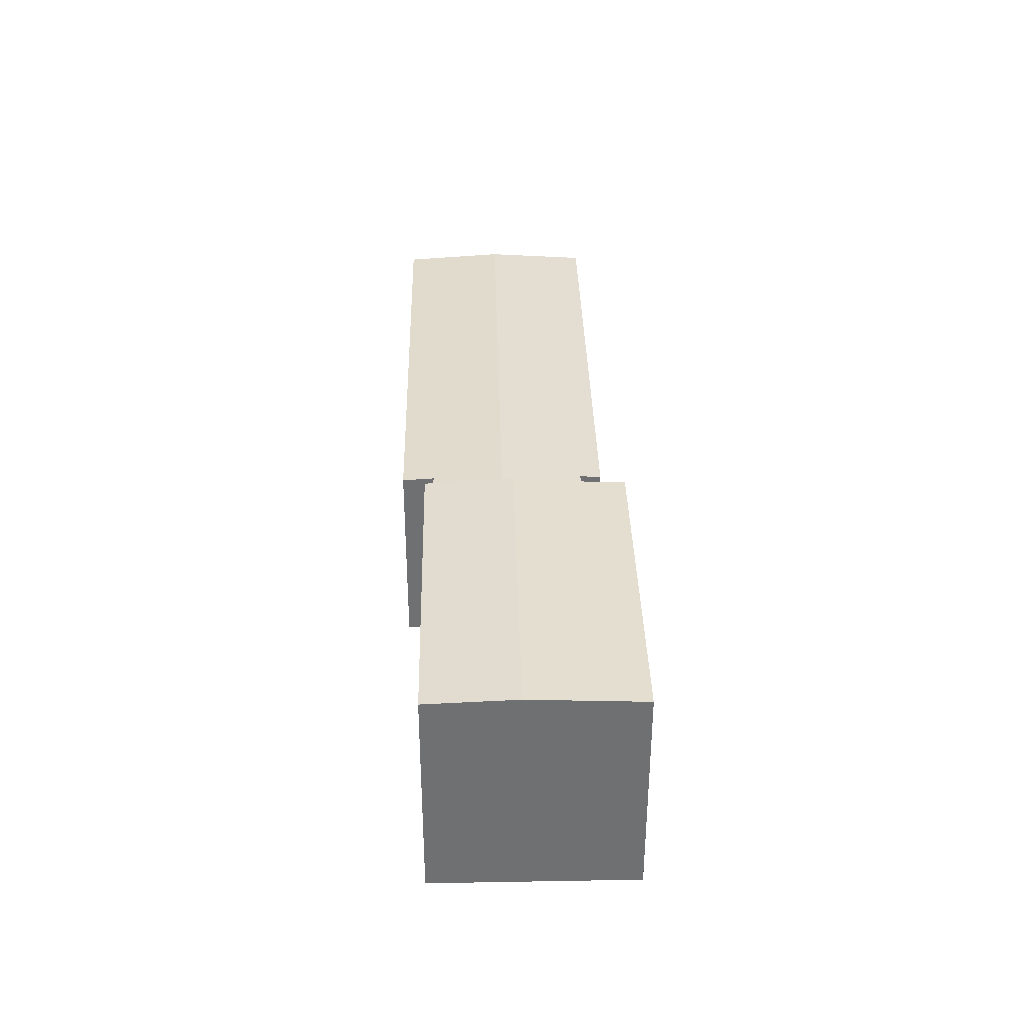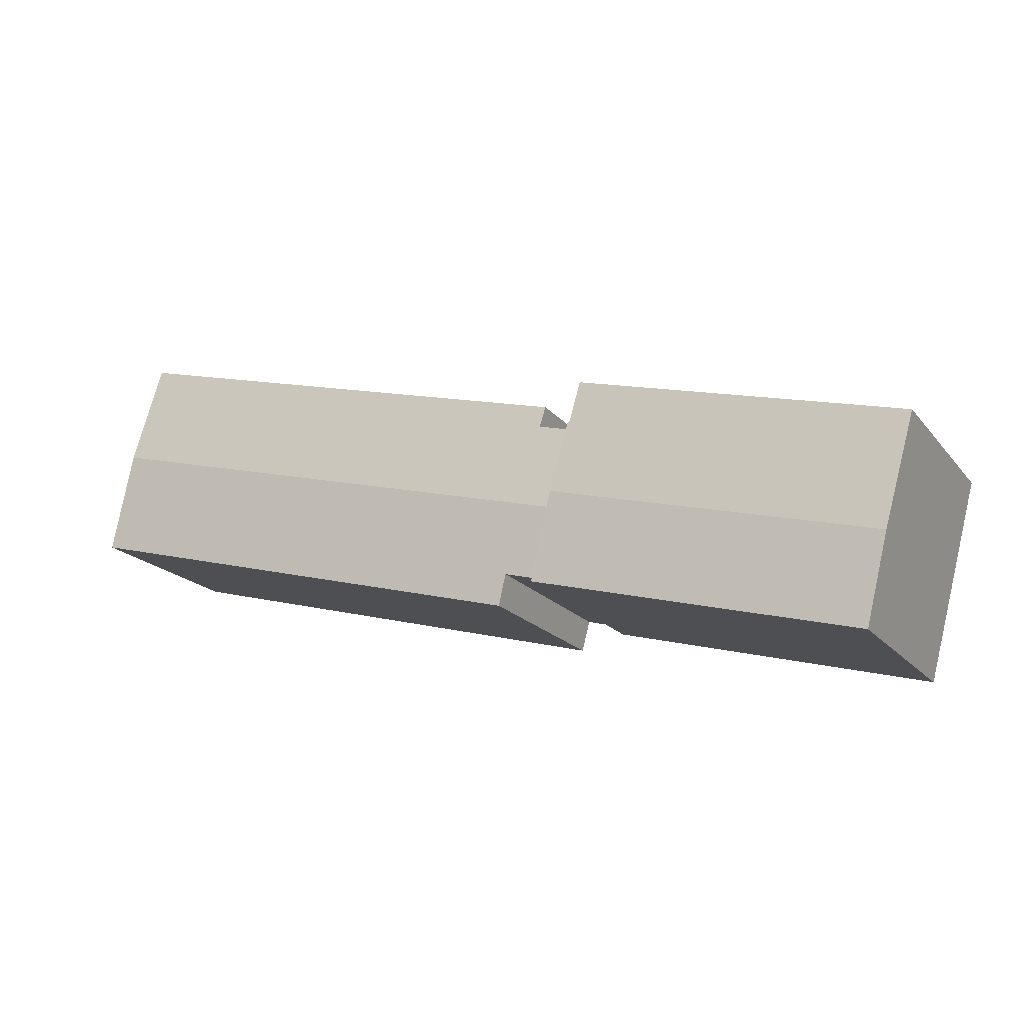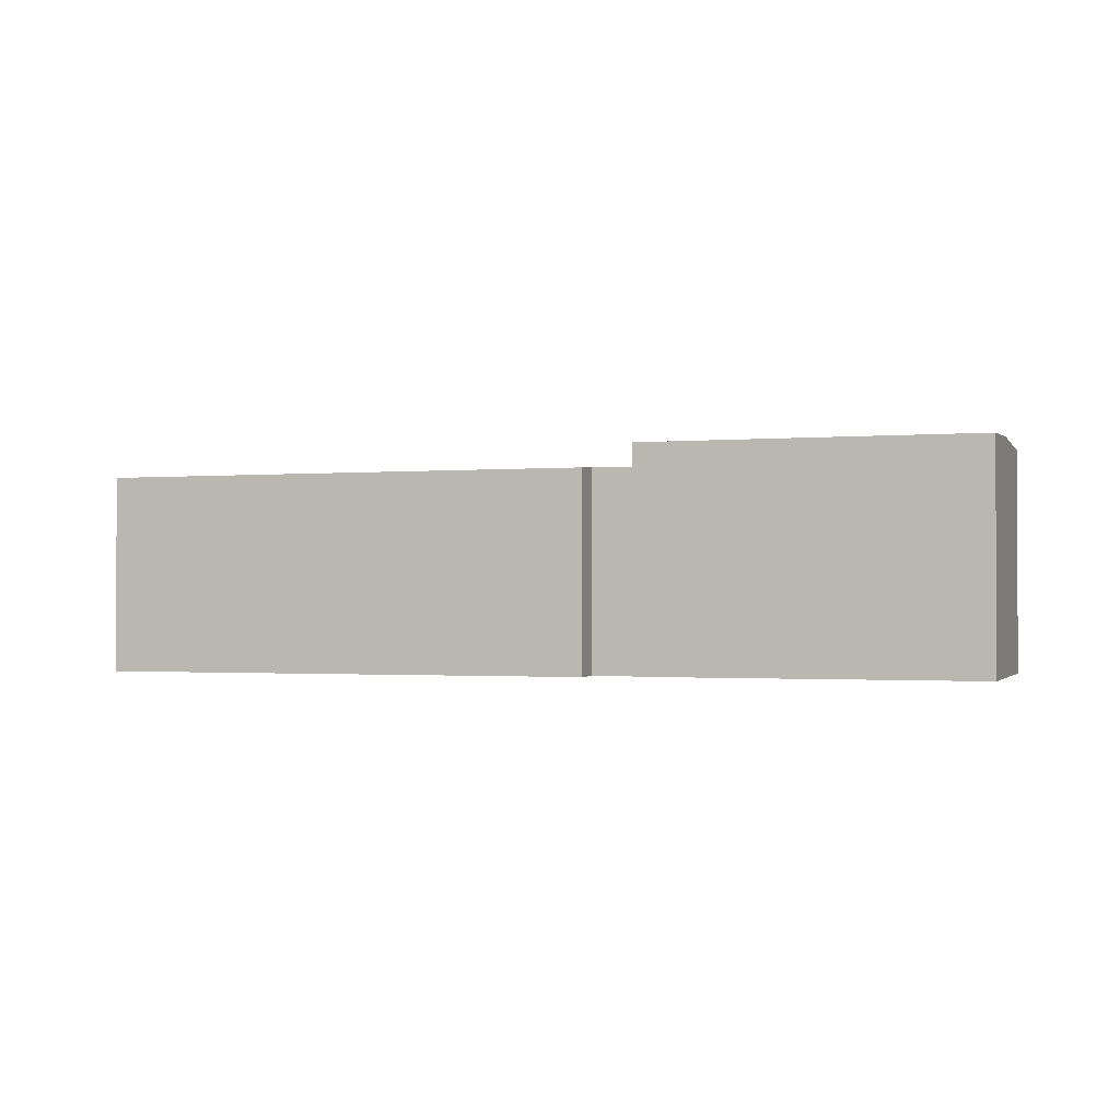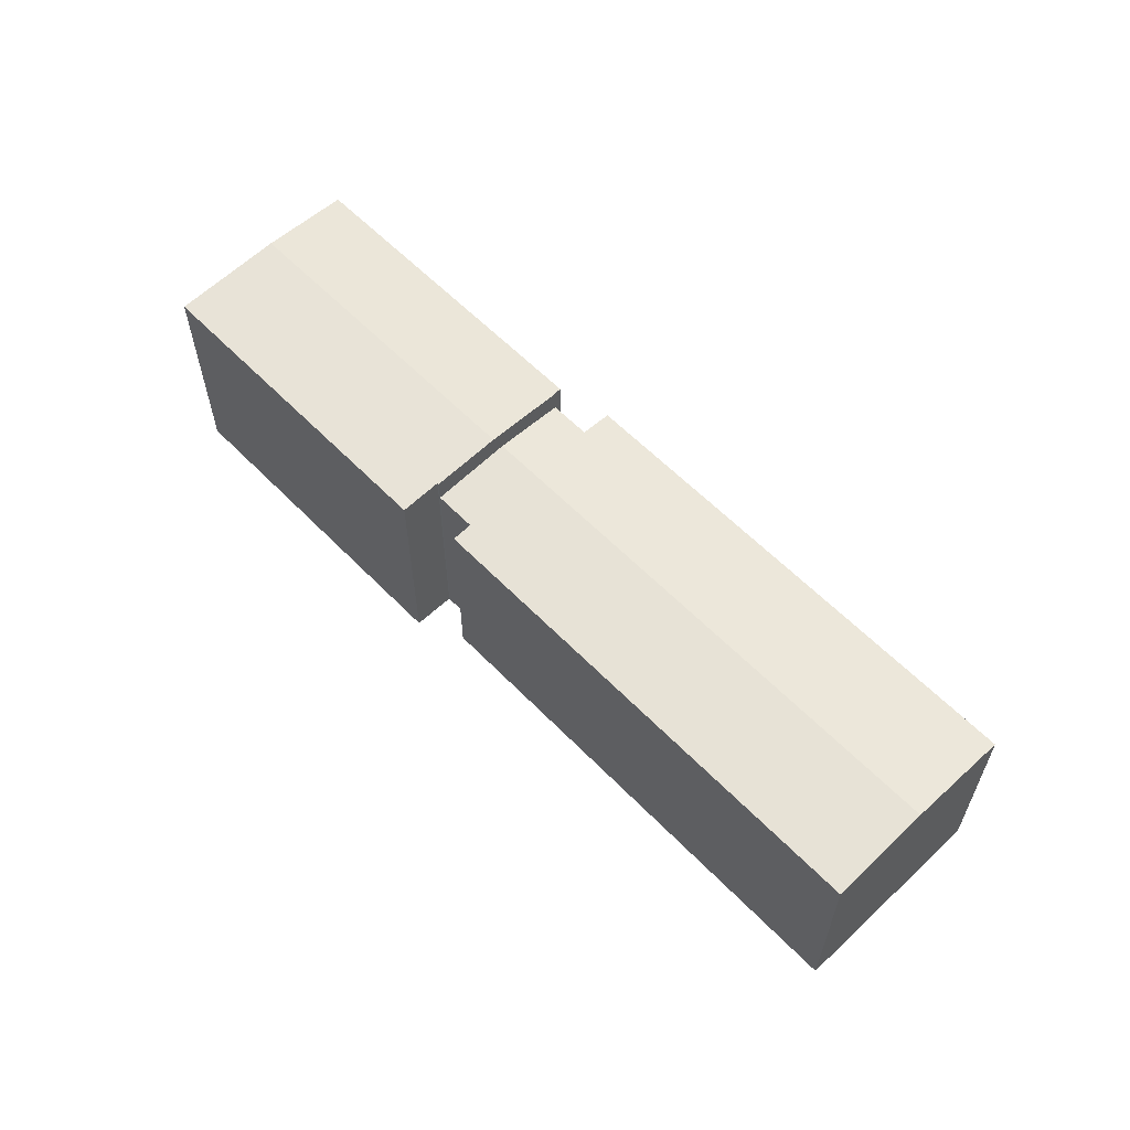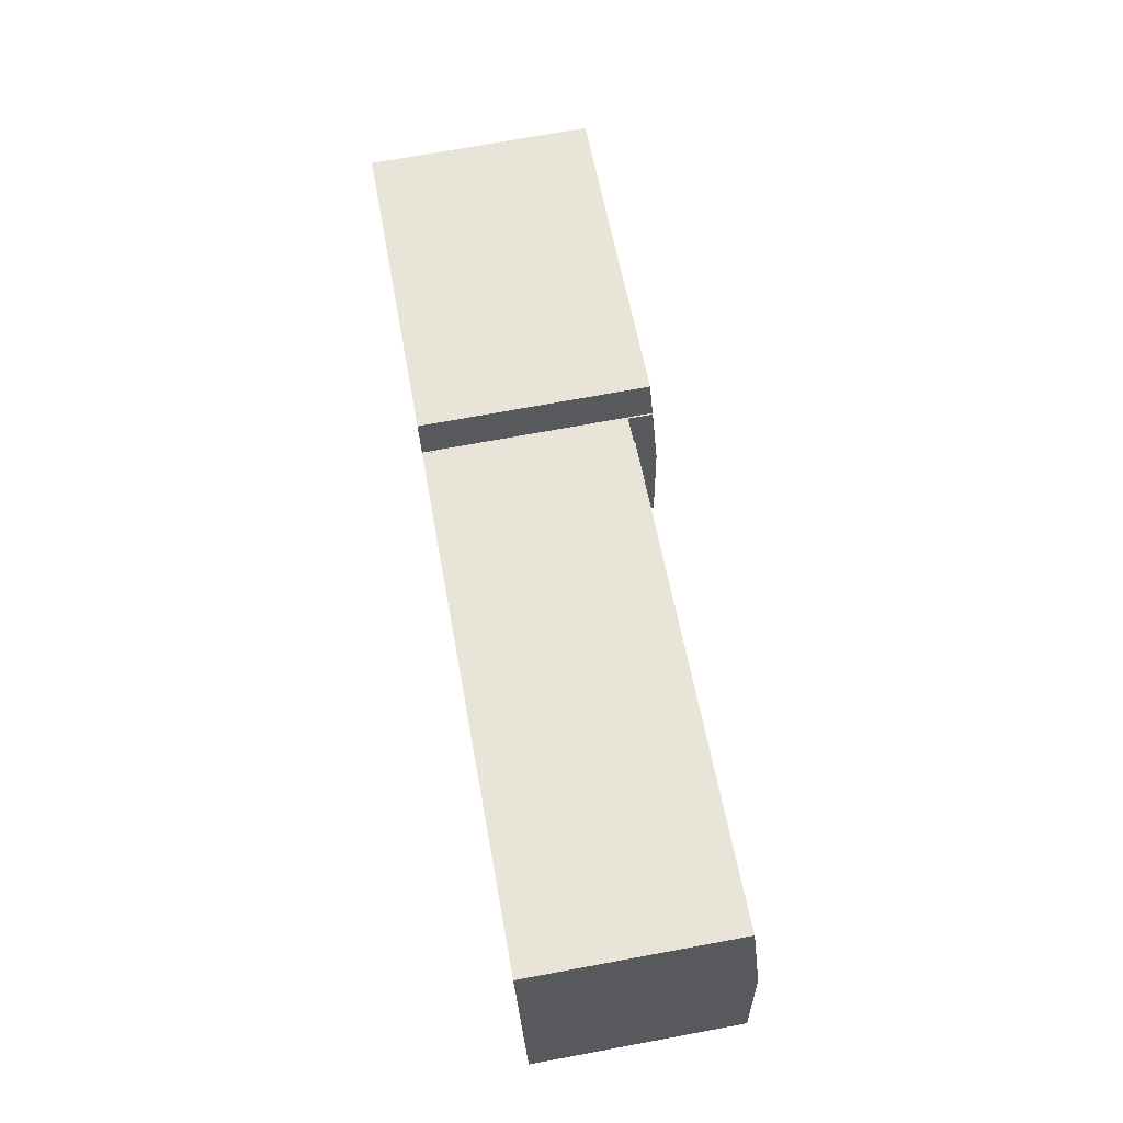
<metadata>
{"format":"obj","ext":"obj","renderer":"f3d","projection":"perspective","resolution":1024,"background":"white","views":[{"elev":35.3,"azim":-106.2,"up":"+Y"},{"elev":-18.6,"azim":-153.4,"up":"+Z"},{"elev":-1.2,"azim":-176.5,"up":"+Y"},{"elev":59.3,"azim":31.4,"up":"+Y"},{"elev":72.5,"azim":79.6,"up":"+Z"}]}
</metadata>
<code>
v  21.87 13.84 -1.42
v  20.65 13.65 2.788
v  20.74 13.65 2.813
v  19.79 13.54 5.262
v  19.98 13.54 5.311
v  0 13.54 8.293e-16
v  1.796 13.84 -6.756
v  22.22 13.61 -7.041
v  23.12 13.63 -6.302
v  23.25 13.61 -6.767
v  23.16 13.63 -6.292
v  22.04 13.81 -2.057
v  22.11 13.61 -7.068
v  10.62 13.61 -10.12
v  3.215 13.61 -12.09
v  0 0 0
v  19.79 -3.222e-16 5.262
v  19.98 -3.252e-16 5.311
v  20.65 -1.707e-16 2.788
v  20.74 -1.722e-16 2.813
v  21.87 8.695e-17 -1.42
v  23.16 3.853e-16 -6.292
v  22.04 1.26e-16 -2.057
v  23.12 3.859e-16 -6.302
v  23.25 4.144e-16 -6.767
v  3.215 7.404e-16 -12.09
v  22.11 4.328e-16 -7.068
v  22.22 4.311e-16 -7.041
v  10.62 6.2e-16 -10.12
v  1.796 4.137e-16 -6.756
v  22.04 12.5 -2.057
v  25.64 12.23 -5.634
v  23.16 12.23 -6.292
v  54.08 12.5 6.461
v  55.55 12.11 0.3
v  55.7 12.11 0.342
v  26.14 12.11 -7.519
v  52.57 12.13 12.15
v  31.65 12.11 7.053
v  52.45 12.11 12.58
v  23.3 12.19 3.494
v  23.11 12.11 4.782
v  22.97 12.11 4.745
v  22.22 12.19 3.205
v  20.74 12.19 2.813
v  21.87 12.46 -1.42
v  52.45 -7.705e-16 12.58
v  55.7 -2.094e-17 0.342
v  52.57 -7.437e-16 12.15
v  54.08 -3.956e-16 6.461
v  26.14 4.604e-16 -7.519
v  55.55 -1.837e-17 0.3
v  25.64 3.45e-16 -5.634
v  23.3 -2.139e-16 3.494
v  22.97 -2.905e-16 4.745
v  22.22 -1.963e-16 3.205
v  23.11 -2.928e-16 4.782
v  31.65 -4.319e-16 7.053
g defaultobject
f 1 2 3
f 2 4 5
f 4 2 6
f 6 2 1
f 6 1 7
f 8 9 10
f 11 1 12
f 1 11 7
f 7 11 9
f 7 9 8
f 7 8 13
f 7 13 14
f 7 14 15
f 16 4 6
f 4 16 17
f 4 17 5
f 5 17 18
f 19 3 2
f 3 19 20
f 5 19 2
f 19 5 18
f 20 1 3
f 1 20 12
f 12 20 11
f 11 20 21
f 11 21 22
f 22 21 23
f 24 10 9
f 10 24 25
f 22 9 11
f 9 22 24
f 25 8 10
f 8 25 13
f 13 25 14
f 14 25 15
f 15 25 26
f 26 25 27
f 27 25 28
f 26 27 29
f 7 16 6
f 16 7 15
f 16 15 30
f 30 15 26
f 23 24 22
f 24 28 25
f 28 24 27
f 27 24 29
f 29 24 26
f 26 24 30
f 30 24 23
f 30 23 21
f 30 21 20
f 30 20 19
f 30 19 16
f 16 19 18
f 16 18 17
f 31 32 33
f 32 31 34
f 32 34 35
f 35 34 36
f 35 37 32
f 38 39 40
f 39 38 34
f 39 34 31
f 39 31 41
f 39 41 42
f 42 41 43
f 41 31 44
f 44 31 45
f 45 31 46
f 38 36 34
f 36 38 40
f 36 40 47
f 36 47 48
f 48 47 49
f 48 49 50
f 48 35 36
f 35 48 37
f 37 48 51
f 51 48 52
f 53 33 32
f 33 53 22
f 37 53 32
f 53 37 51
f 22 31 33
f 31 22 46
f 46 22 45
f 45 22 20
f 20 22 21
f 21 22 23
f 54 43 41
f 43 54 55
f 20 44 45
f 44 20 41
f 41 20 54
f 54 20 56
f 55 42 43
f 42 55 39
f 39 55 40
f 40 55 57
f 40 57 58
f 40 58 47
f 22 53 23
f 58 49 47
f 49 58 50
f 50 58 57
f 50 57 48
f 48 57 55
f 48 55 54
f 48 54 56
f 48 56 20
f 48 20 21
f 48 21 52
f 52 21 53
f 52 53 51
f 53 21 23

</code>
